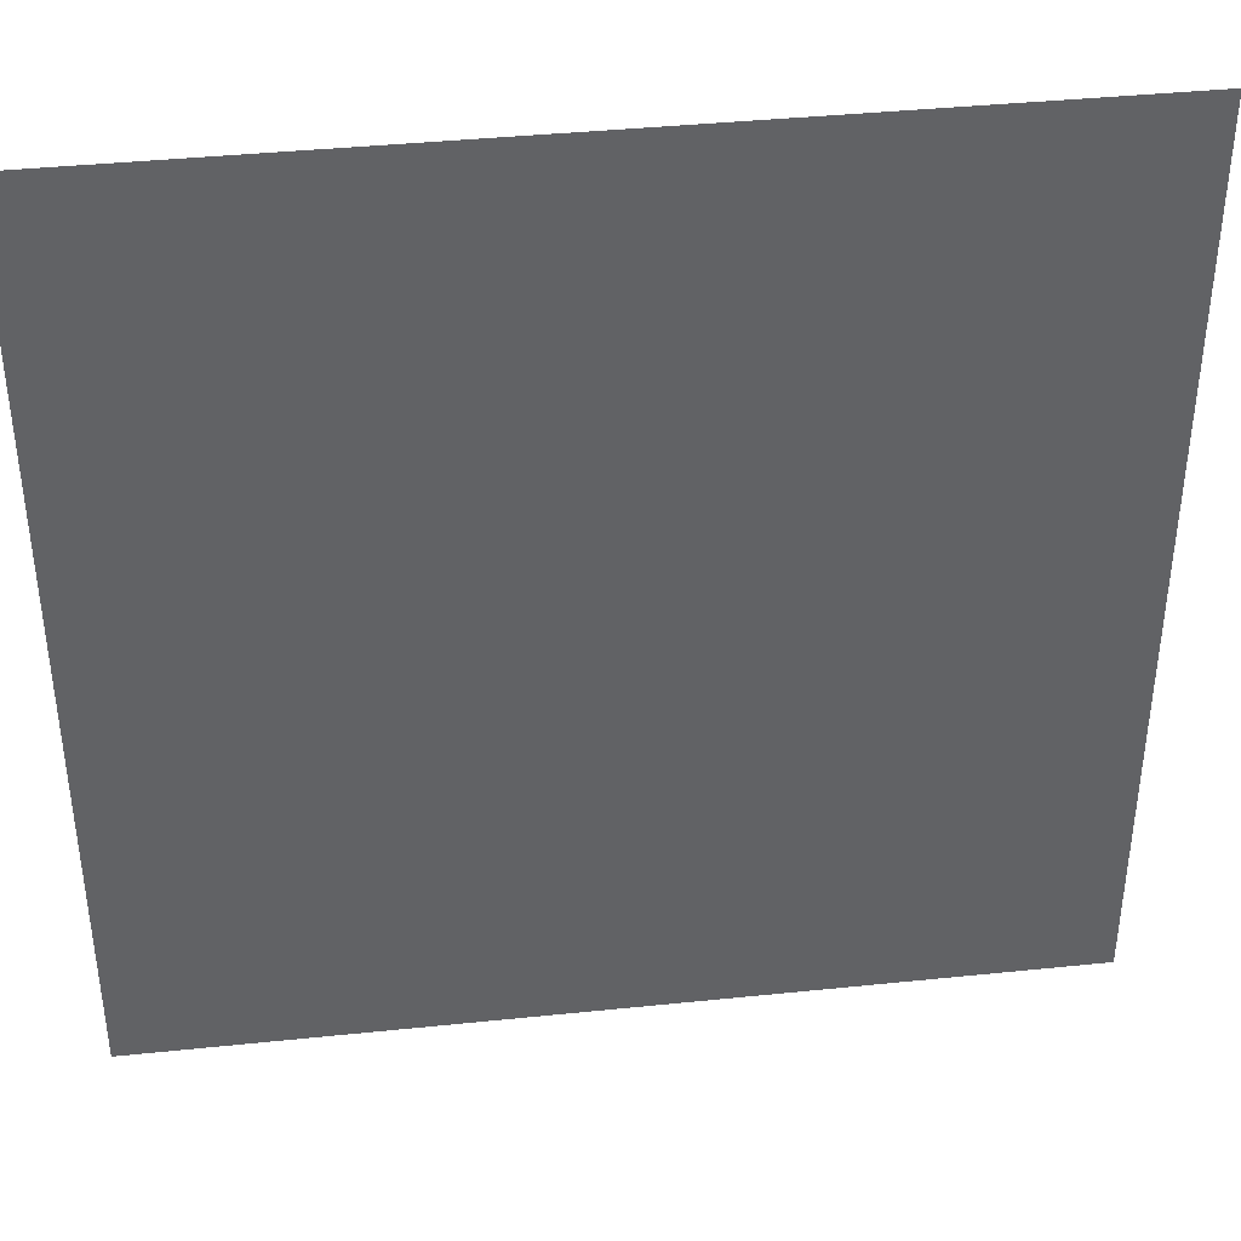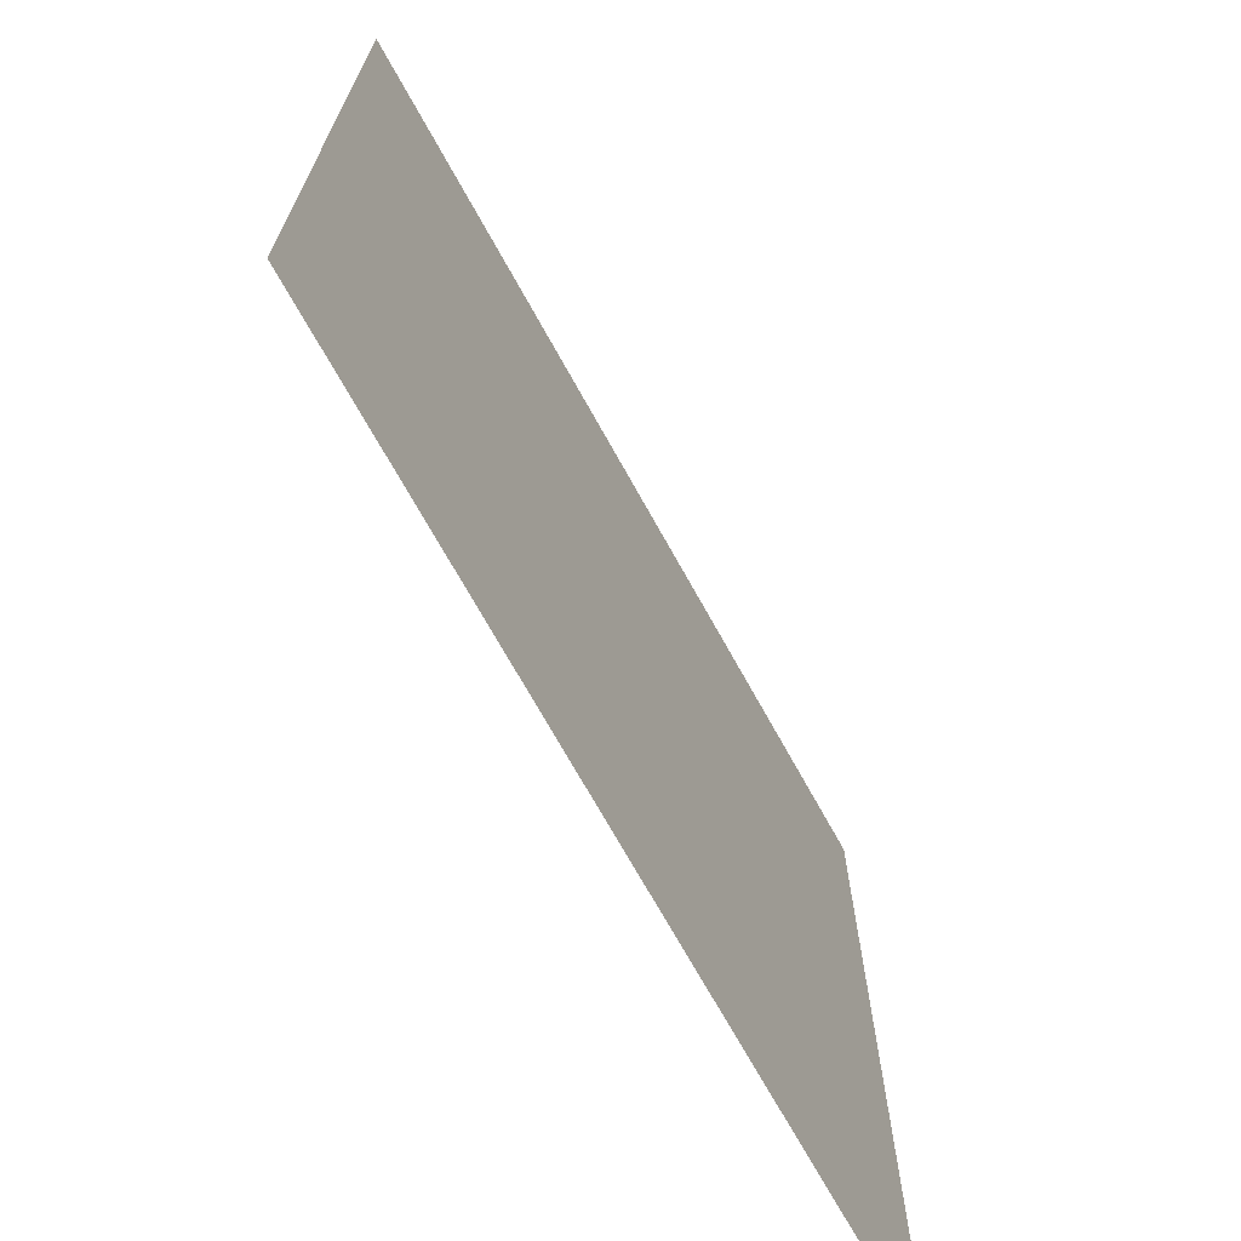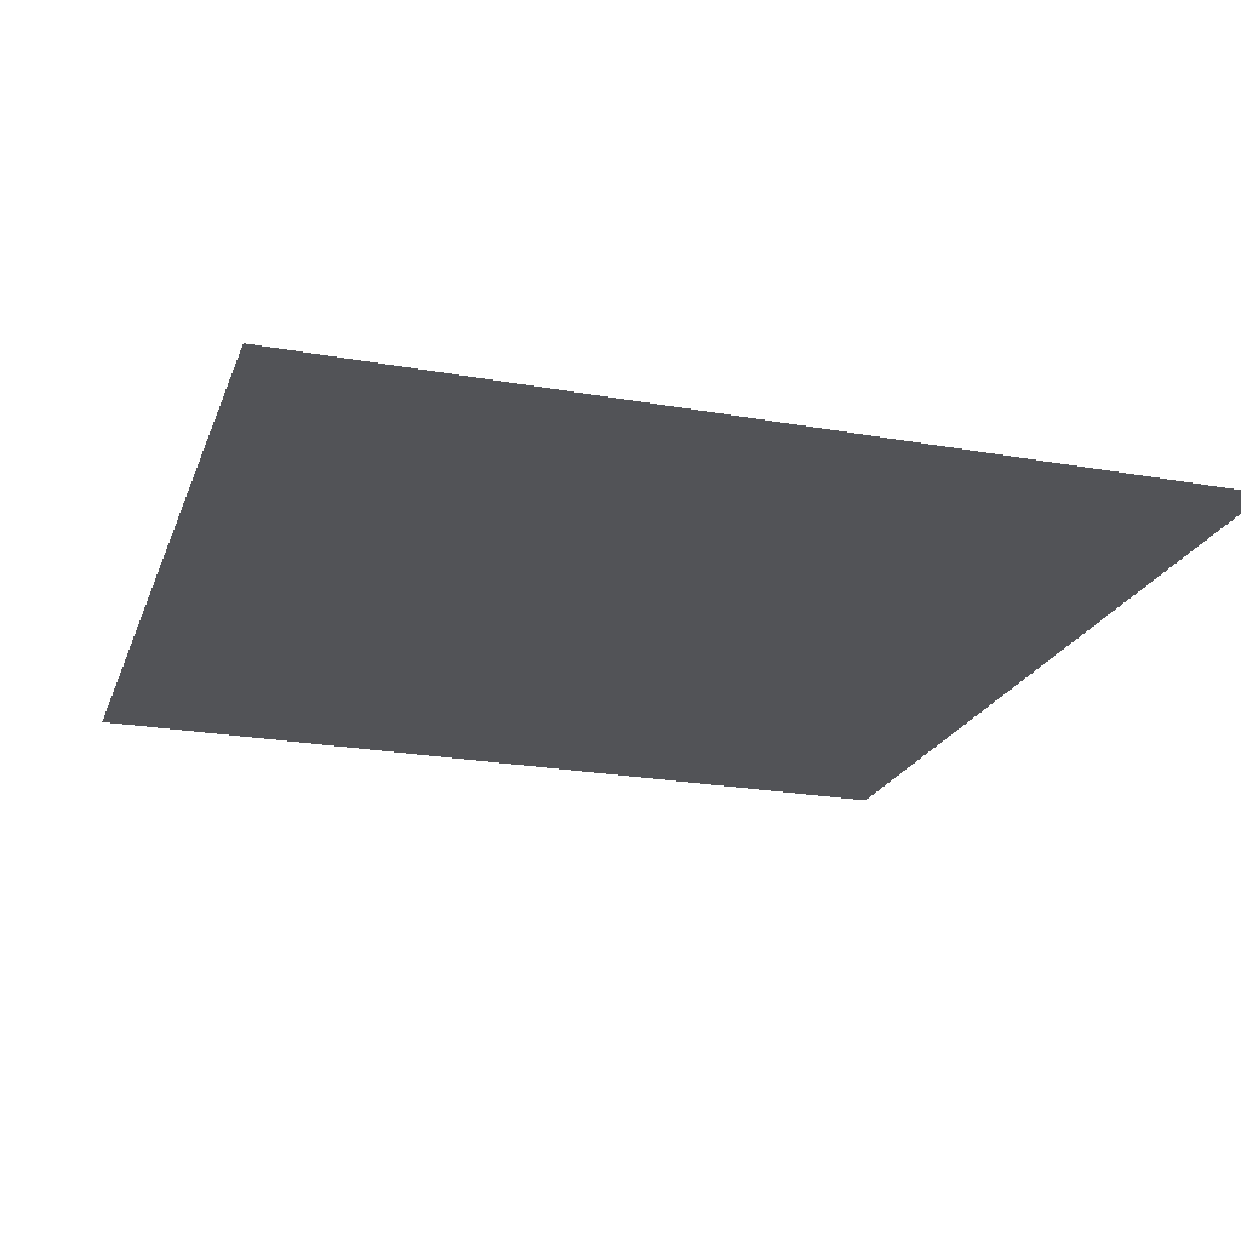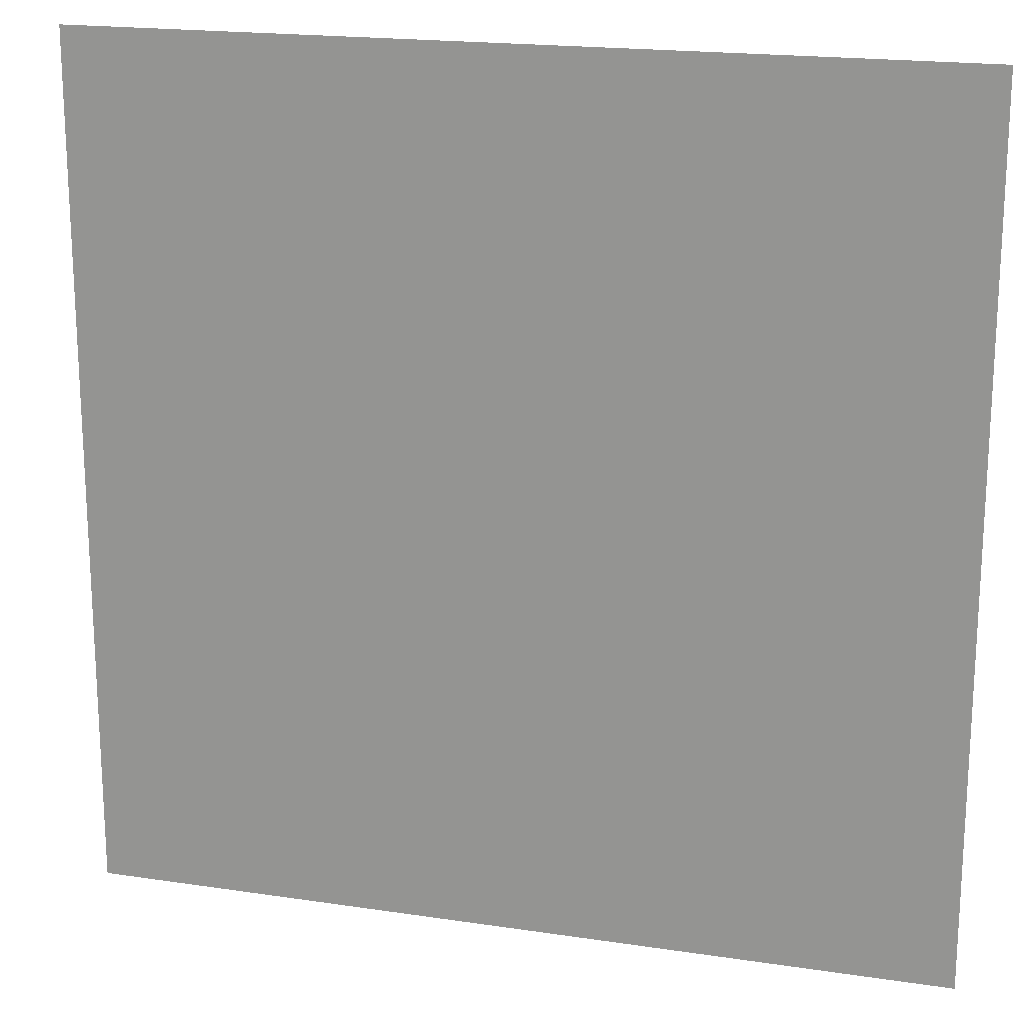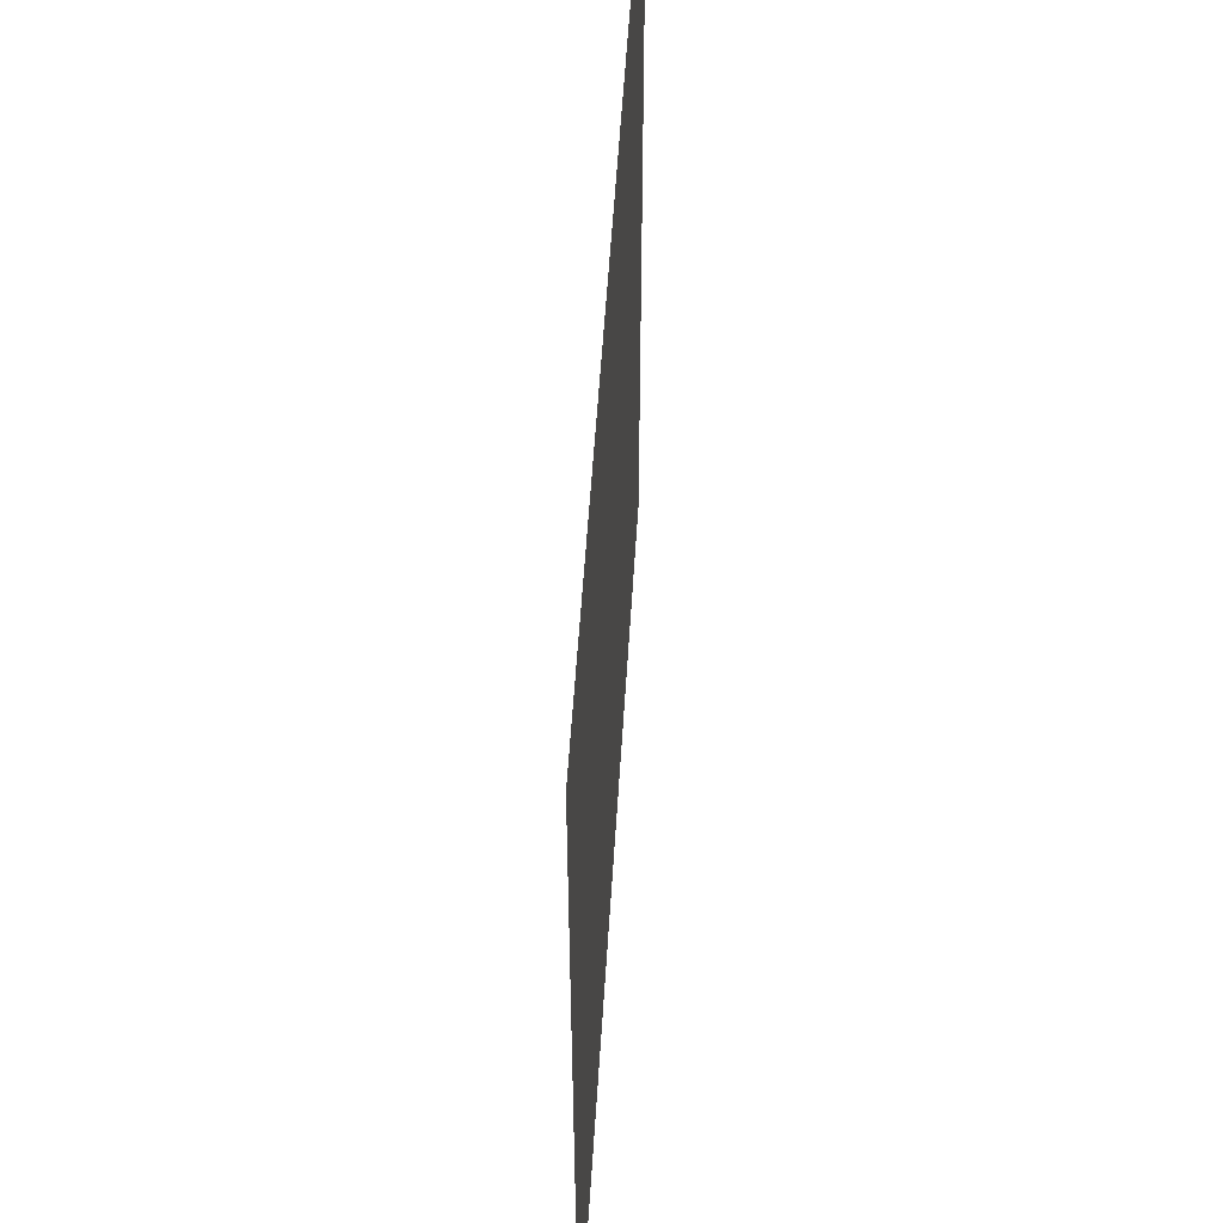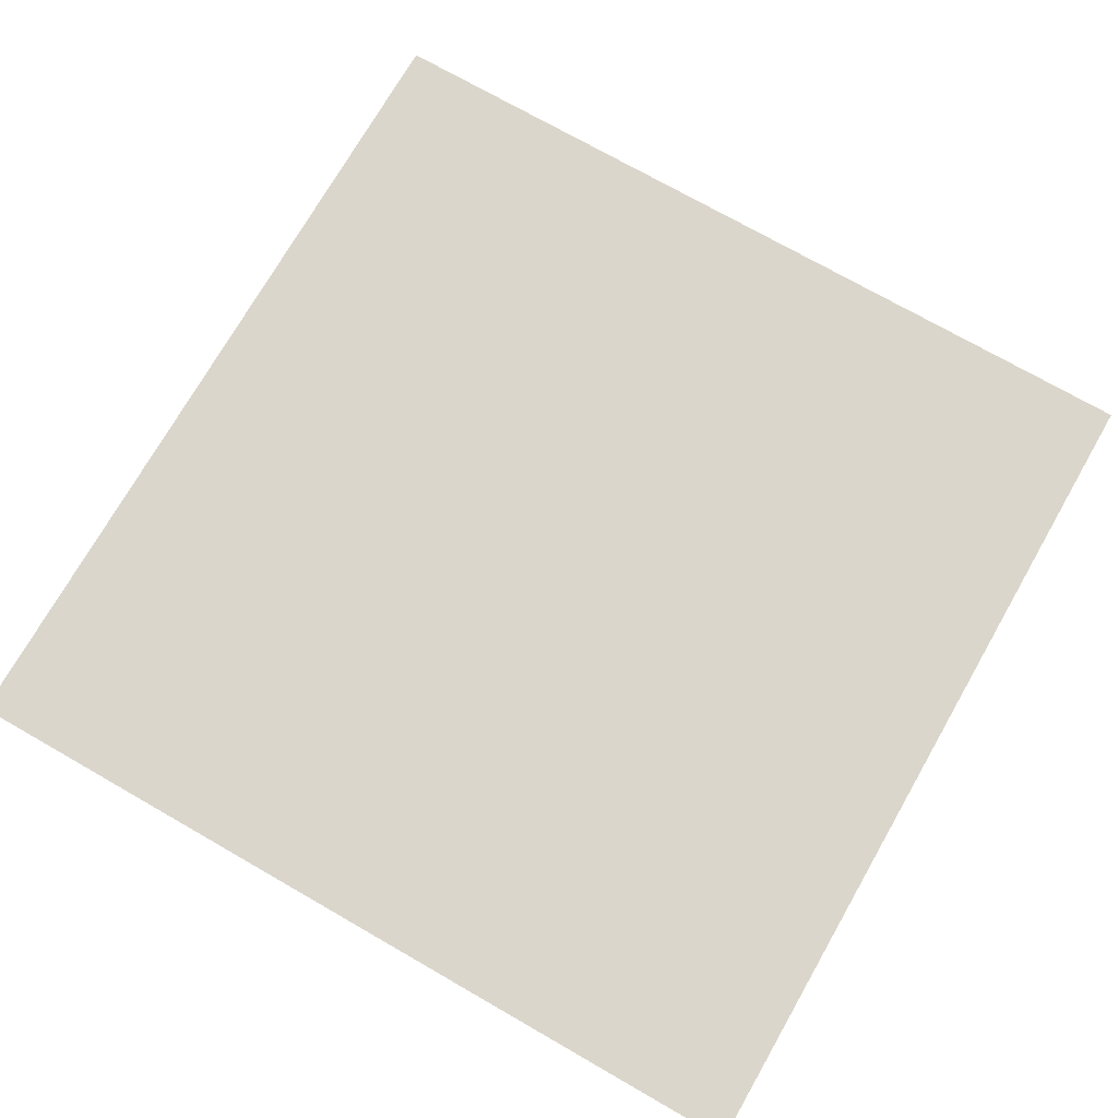
<metadata>
{"format":"obj","ext":"obj","renderer":"f3d","projection":"perspective","resolution":1024,"background":"white","views":[{"elev":39.8,"azim":-7.3,"up":"+Y"},{"elev":-70.8,"azim":119.0,"up":"+Y"},{"elev":-22.3,"azim":-17.7,"up":"+Z"},{"elev":18.8,"azim":-164.0,"up":"+Y"},{"elev":54.9,"azim":-86.5,"up":"+Y"},{"elev":73.5,"azim":29.8,"up":"+Z"}]}
</metadata>
<code>
v 100 -100 0
v -100 -100 0
v 100 100 0
v -100 100 0
f 1 3 4 2

</code>
